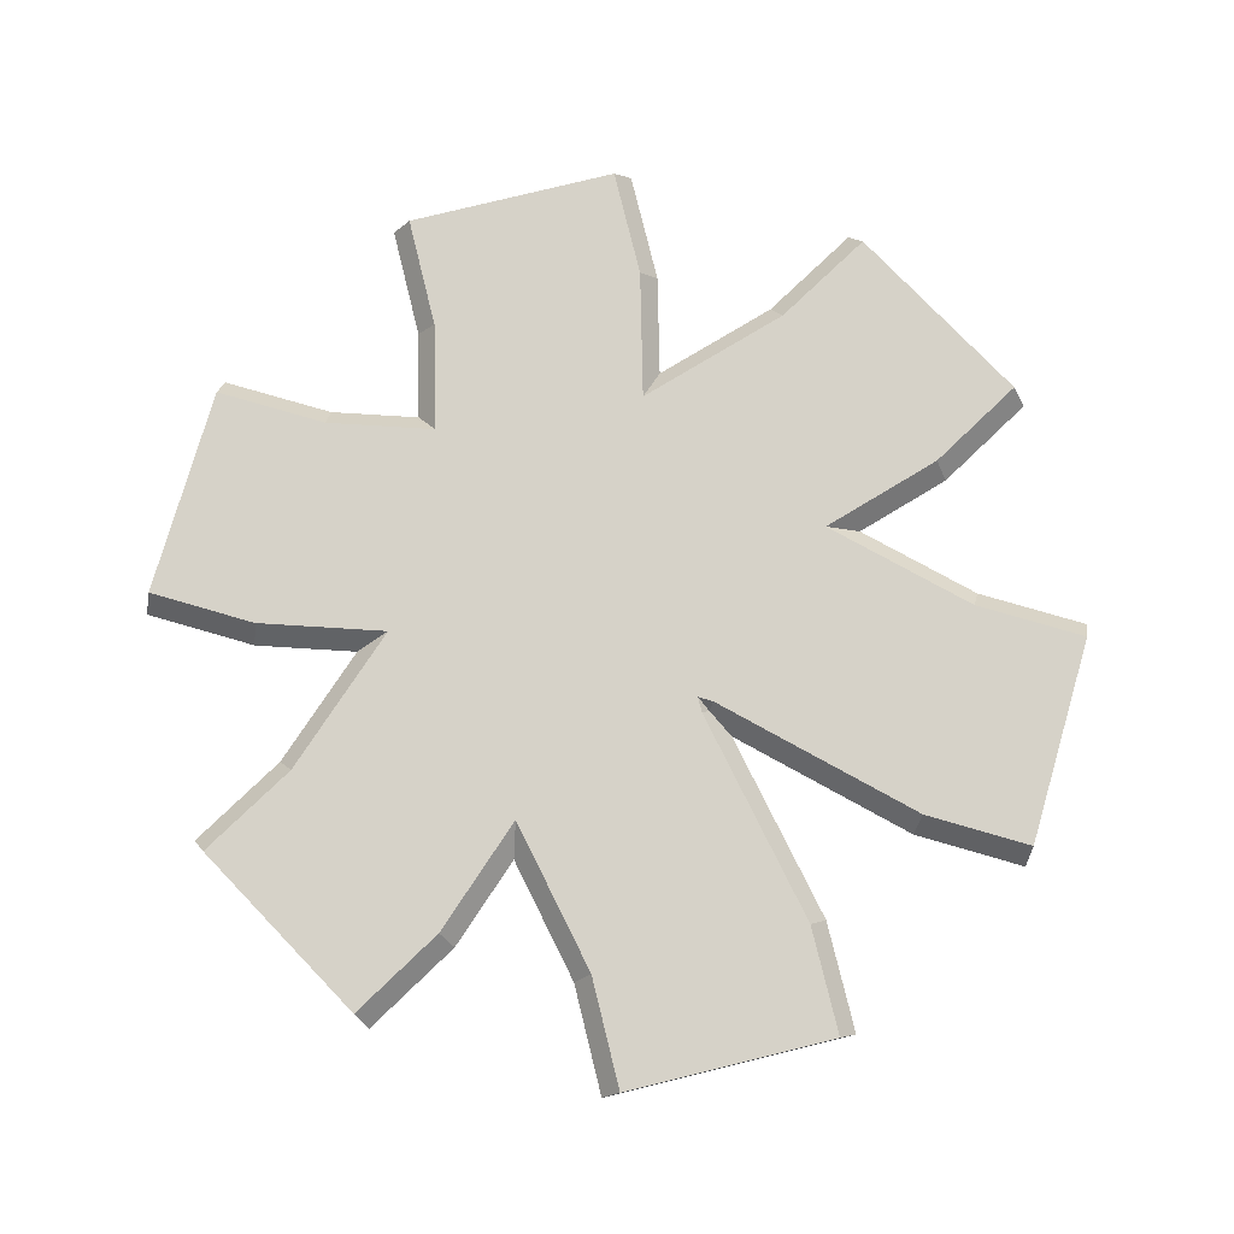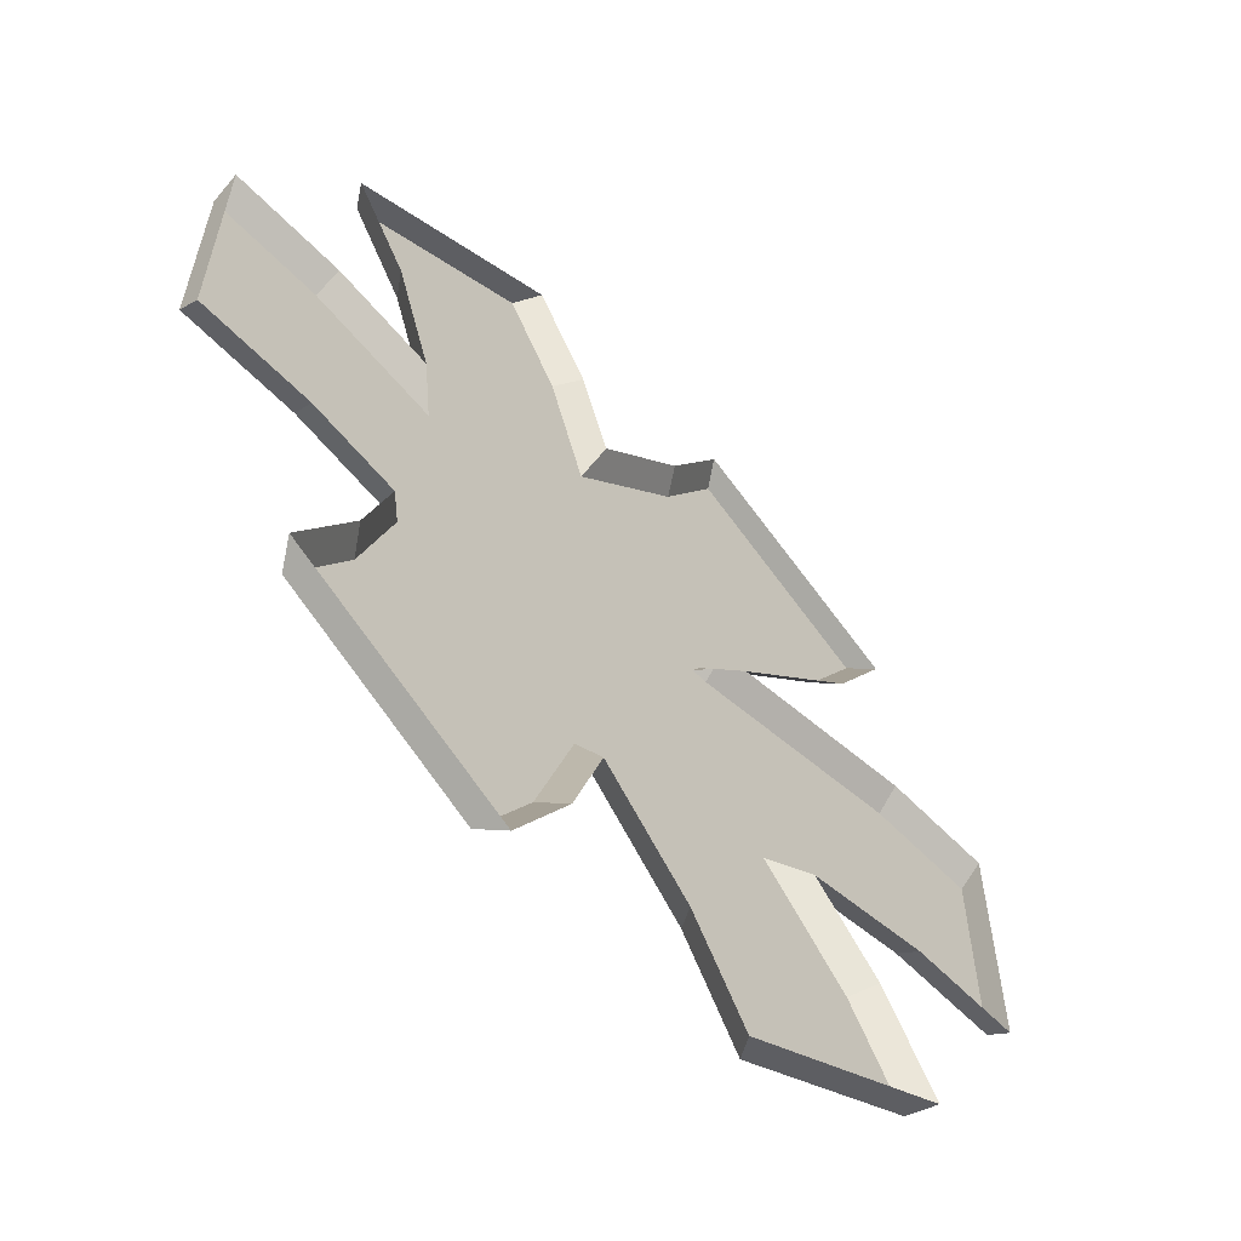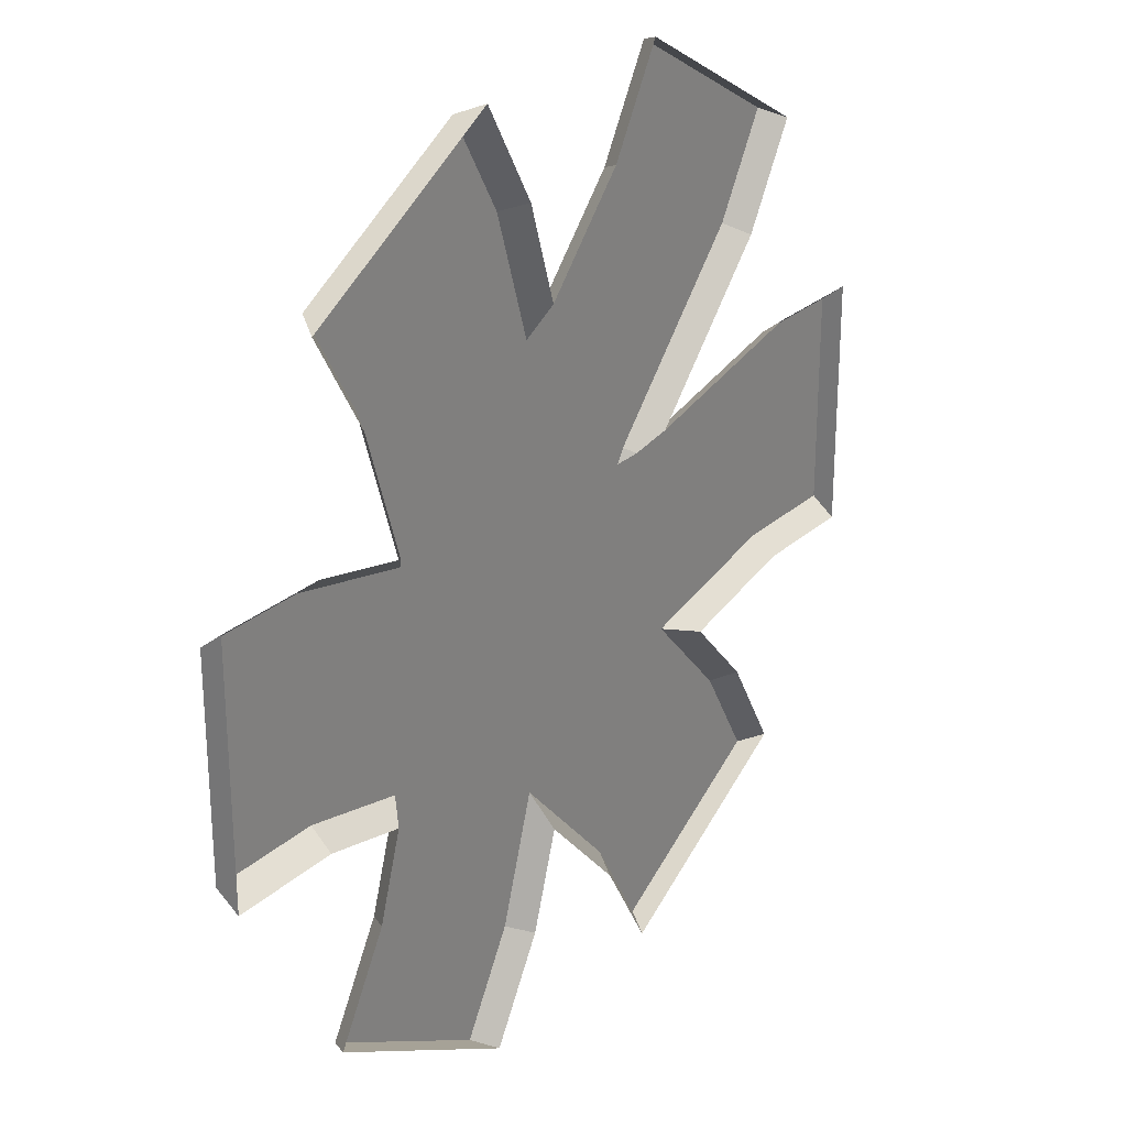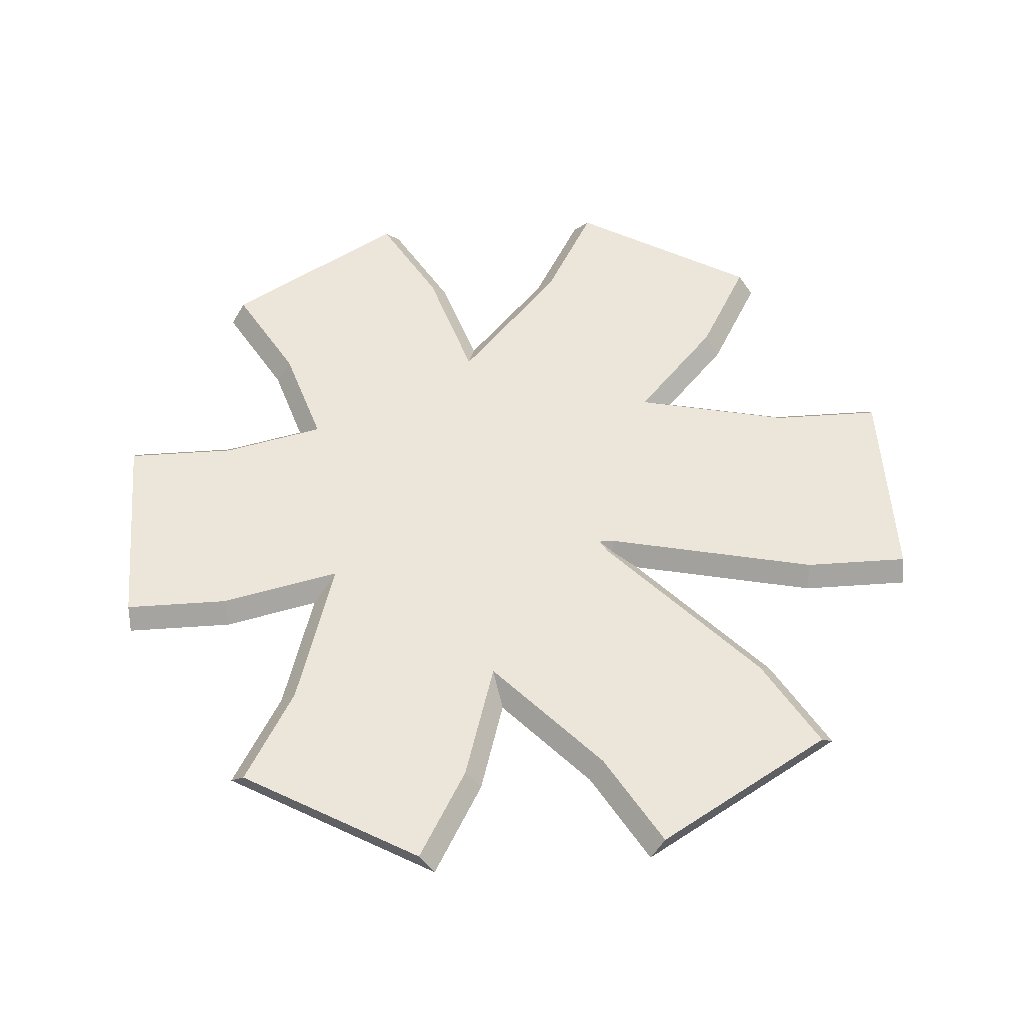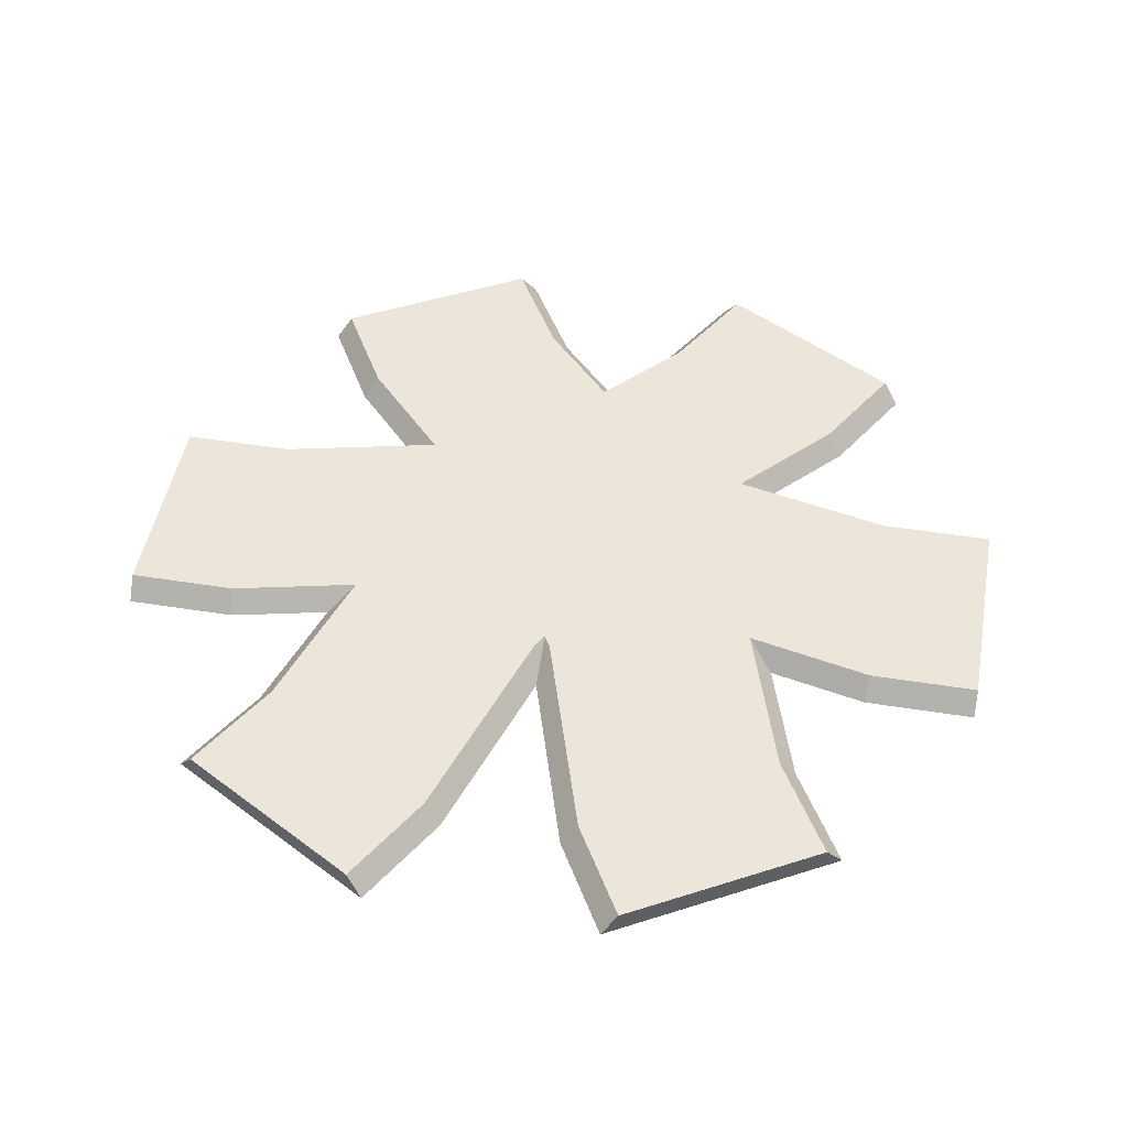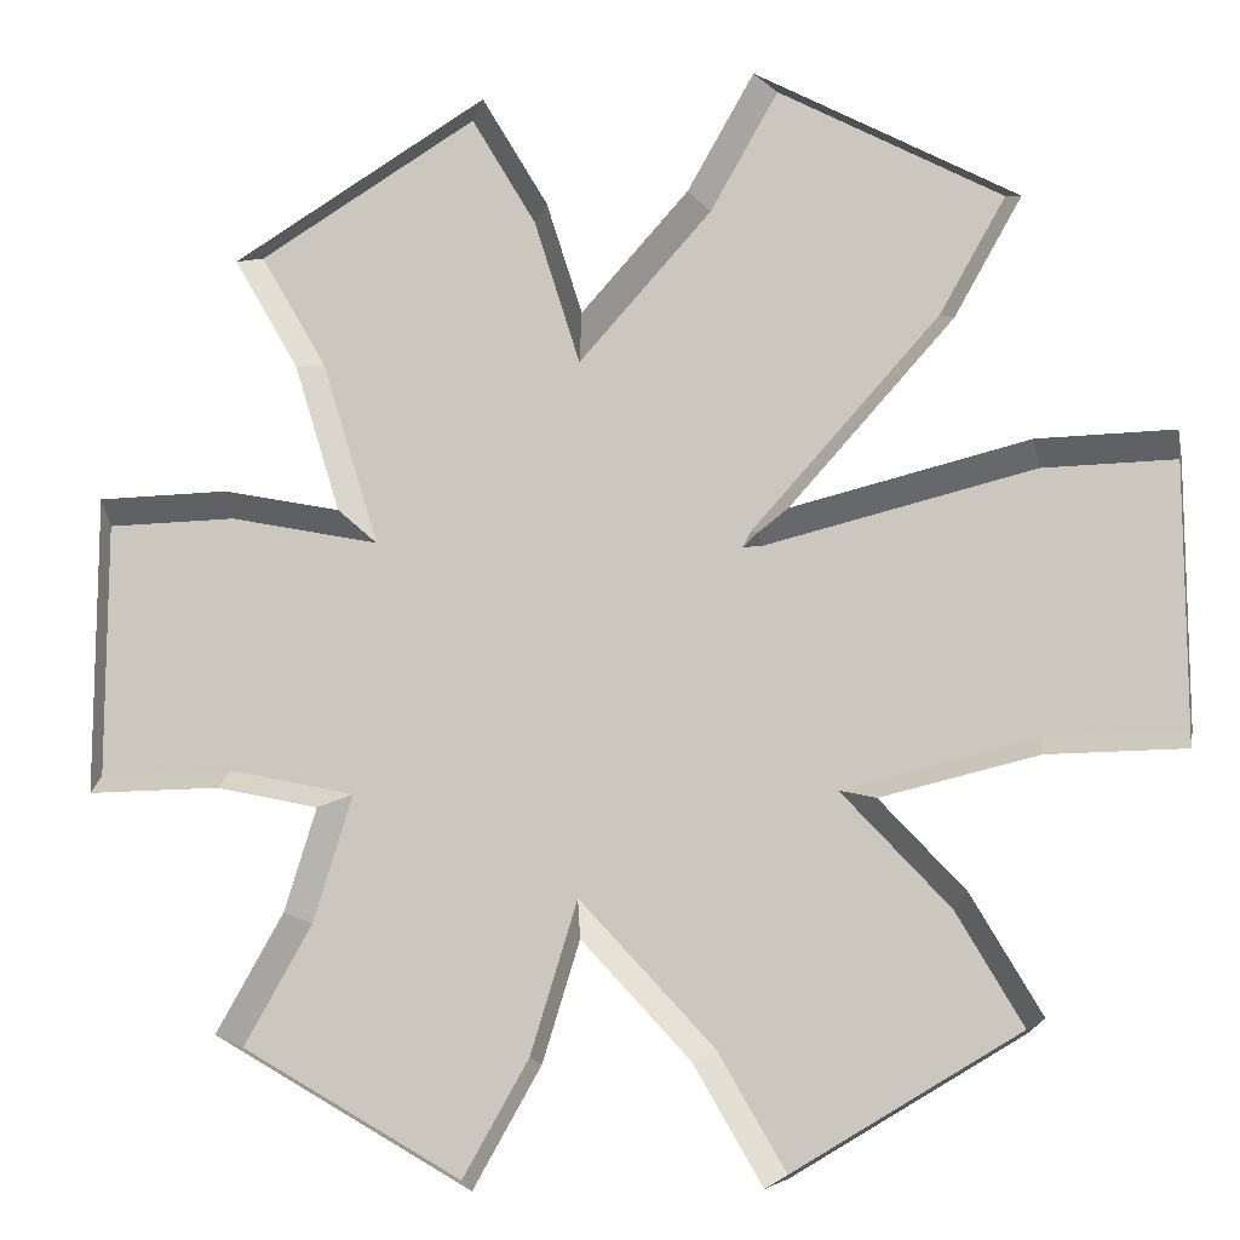
<metadata>
{"format":"obj","ext":"obj","renderer":"f3d","projection":"perspective","resolution":1024,"background":"white","views":[{"elev":77.6,"azim":16.2,"up":"+Y"},{"elev":-61.0,"azim":-46.2,"up":"+Z"},{"elev":26.6,"azim":-53.9,"up":"+Z"},{"elev":55.6,"azim":-4.2,"up":"+Y"},{"elev":47.5,"azim":70.2,"up":"+Y"},{"elev":-12.1,"azim":14.1,"up":"+Z"}]}
</metadata>
<code>
o path_crossing
v -0.08512 0.025 -0.3864
v -0.03285 0 -0.2864
v -0.06669 0 -0.3945
v -0.04159 0.025 -0.2473
v 0.2921 0.025 0.2669
v 0.3708 -0 0.3633
v 0.3083 -0 0.255
v 0.3535 0.025 0.3733
v 0.06669 -0 0.3945
v 0.1465 0.025 0.4928
v 0.0829 0.025 0.3826
v 0.1292 -0 0.5028
v -0.1465 0.025 -0.4928
v -0.1292 0 -0.5028
v -0.3708 0 -0.3633
v -0.2899 0.025 -0.2631
v -0.3535 0.025 -0.3733
v -0.3083 0 -0.255
v 0.1571 -0 0.09068
v 0.1186 0.025 0.07842
v 0.1262 0.01331 0.07285
v -0.5 0.025 -0.1195
v -0.375 0 -0.1395
v -0.5 0 -0.1395
v -0.3728 0.025 -0.1195
v 0.3728 0.025 -0.1195
v 0.5 0 -0.1395
v 0.375 0 -0.1395
v 0.5 0.025 -0.1195
v 0.5 0.025 0.1195
v 0.375 -0 0.1395
v 0.5 -0 0.1395
v 0.3772 0.025 0.1195
v -0.2789 0 -0.161
v -0.2533 0.025 -0.1463
v 0.1934 0.025 -0.1597
v 0.2316 0 -0.1716
v -0.3772 0.025 0.1195
v -0.5 -0 0.1395
v -0.375 -0 0.1395
v -0.5 0.025 0.1195
v 0.06669 0 -0.3945
v 0.1465 0.025 -0.4928
v 0.1292 0 -0.5028
v 0.0829 0.025 -0.3826
v -0.1465 0.025 0.4928
v -0.06669 -0 0.3945
v -0.08512 0.025 0.3864
v -0.1292 -0 0.5028
v -0.3708 -0 0.3633
v -0.2899 0.025 0.2631
v -0.3083 -0 0.255
v -0.3535 0.025 0.3733
v -0.03285 -0 0.2864
v -0.04159 0.025 0.2473
v 0.2921 0.025 -0.2669
v 0.3708 0 -0.3633
v 0.3535 0.025 -0.3733
v 0.3083 0 -0.255
v -0.2644 -0 0.1147
v -0.235 0.025 0.08764
v 0.1272 0.025 0.0635
v 0.11 0.025 0.0635
f 1 2 3
f 2 1 4
f 5 6 7
f 6 5 8
f 9 10 11
f 10 9 12
f 13 3 14
f 3 13 1
f 15 16 17
f 16 15 18
f 19 5 7
f 5 19 20
f 20 19 21
f 22 23 24
f 23 22 25
f 26 27 28
f 27 26 29
f 30 31 32
f 31 30 33
f 25 34 23
f 34 25 35
f 36 28 37
f 28 36 26
f 38 39 40
f 39 38 41
f 42 43 44
f 43 42 45
f 46 47 48
f 47 46 49
f 50 51 52
f 51 50 53
f 48 54 55
f 54 48 47
f 56 57 58
f 57 56 59
f 60 51 61
f 51 60 52
f 61 40 60
f 40 61 38
f 18 35 16
f 35 18 34
f 33 19 31
f 19 33 21
f 21 33 62
f 42 4 45
f 4 42 2
f 55 9 11
f 9 55 54
f 20 21 63
f 63 21 62
f 56 37 59
f 37 56 36
f 43 56 58
f 56 43 36
f 62 36 43
f 62 26 36
f 33 26 62
f 30 26 33
f 26 30 29
f 62 43 45
f 62 45 63
f 11 63 45
f 11 20 63
f 10 20 11
f 10 5 20
f 5 10 8
f 11 45 4
f 11 4 55
f 55 4 1
f 55 1 48
f 48 1 13
f 48 13 46
f 46 13 35
f 35 13 16
f 16 13 17
f 46 35 61
f 35 38 61
f 38 35 25
f 38 25 22
f 38 22 41
f 51 46 61
f 46 51 53
f 39 22 24
f 22 39 41
f 8 12 6
f 12 8 10
f 17 14 15
f 14 17 13
f 29 32 27
f 32 29 30
f 46 50 49
f 50 46 53
f 43 57 44
f 57 43 58

</code>
